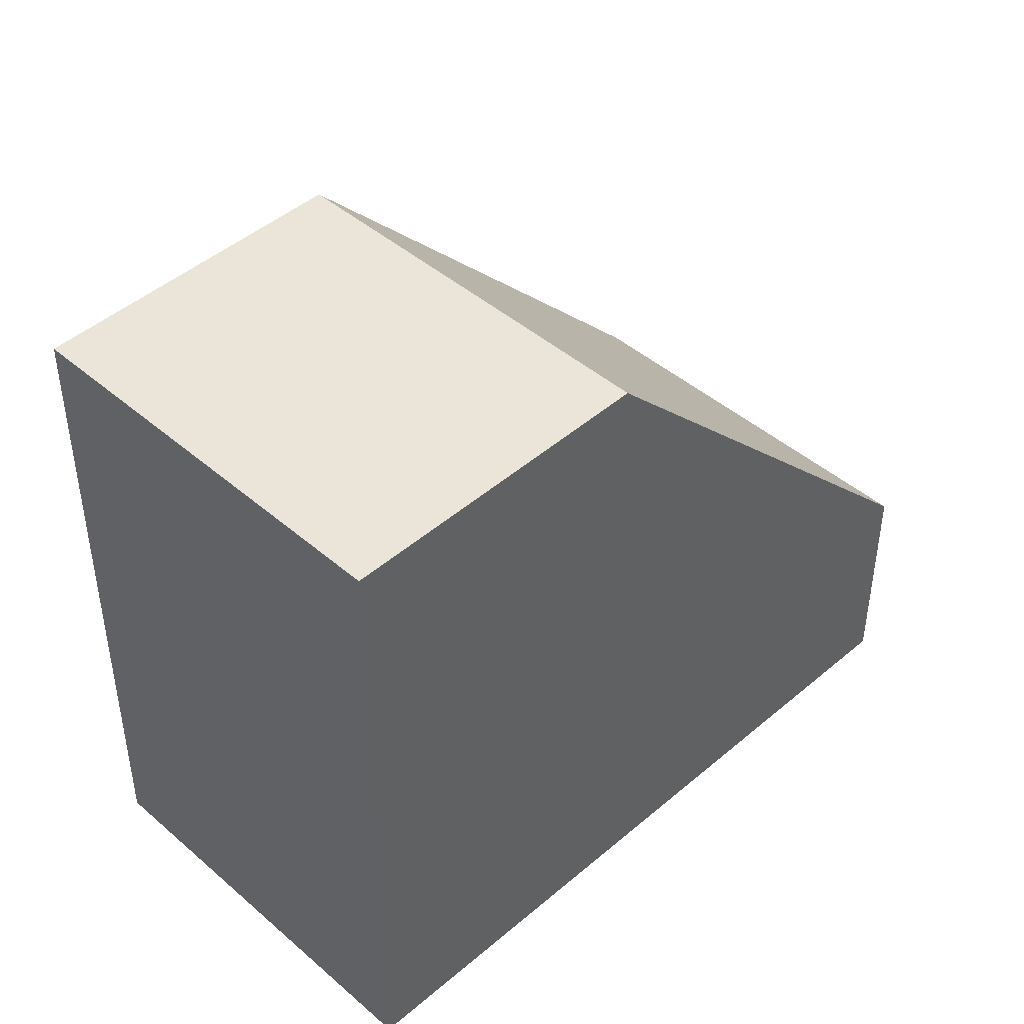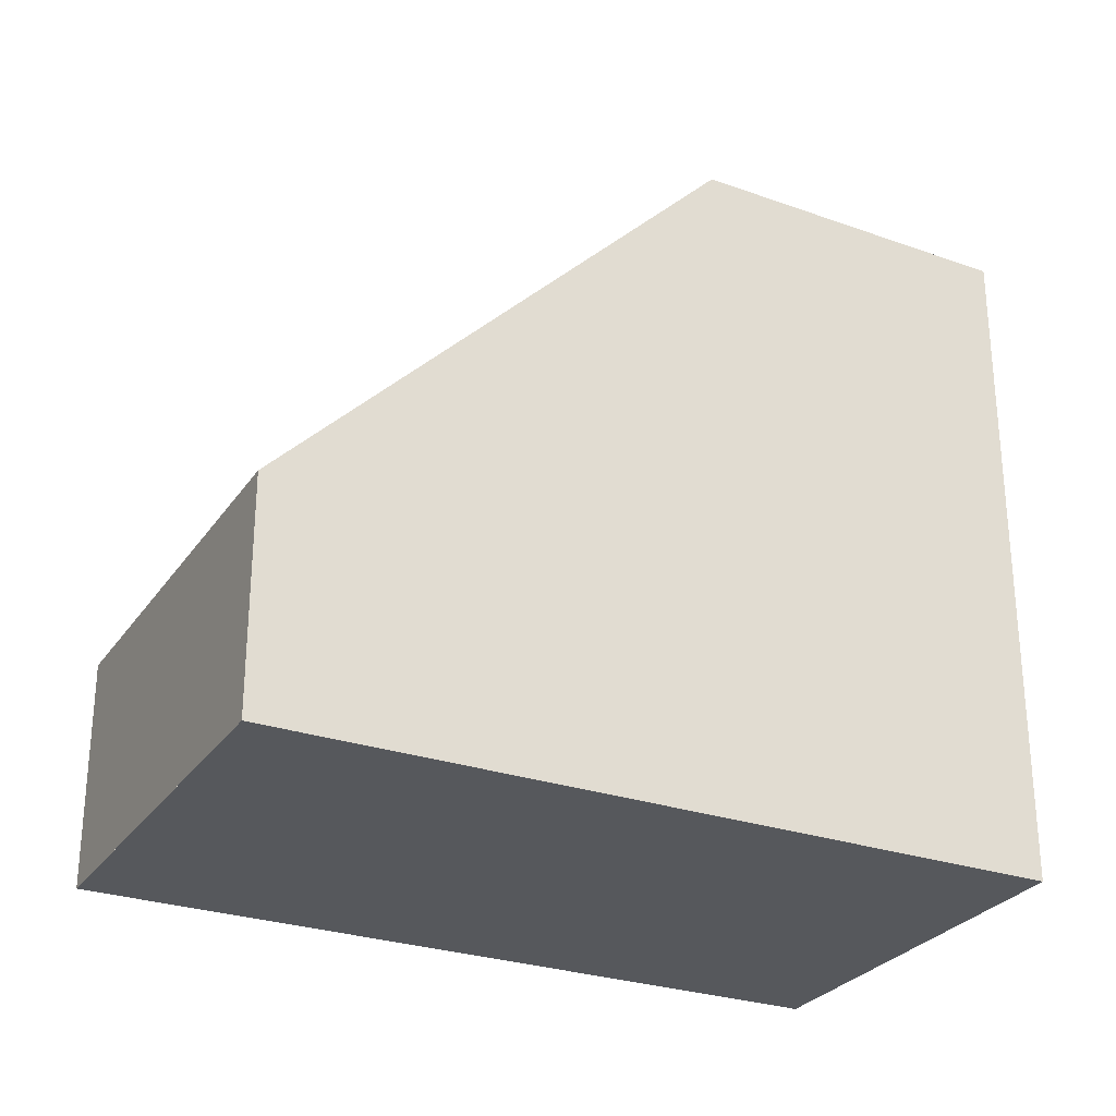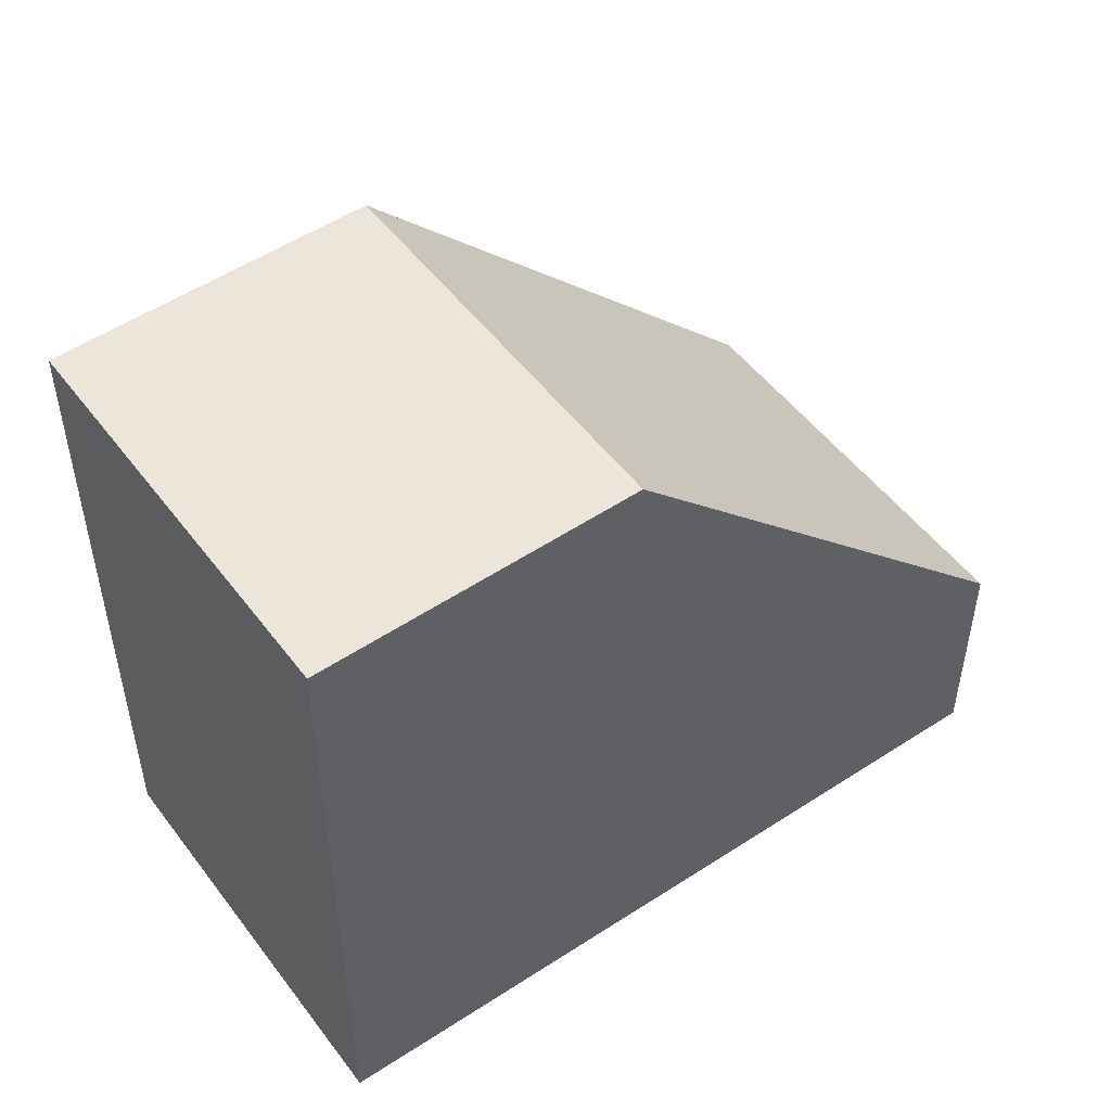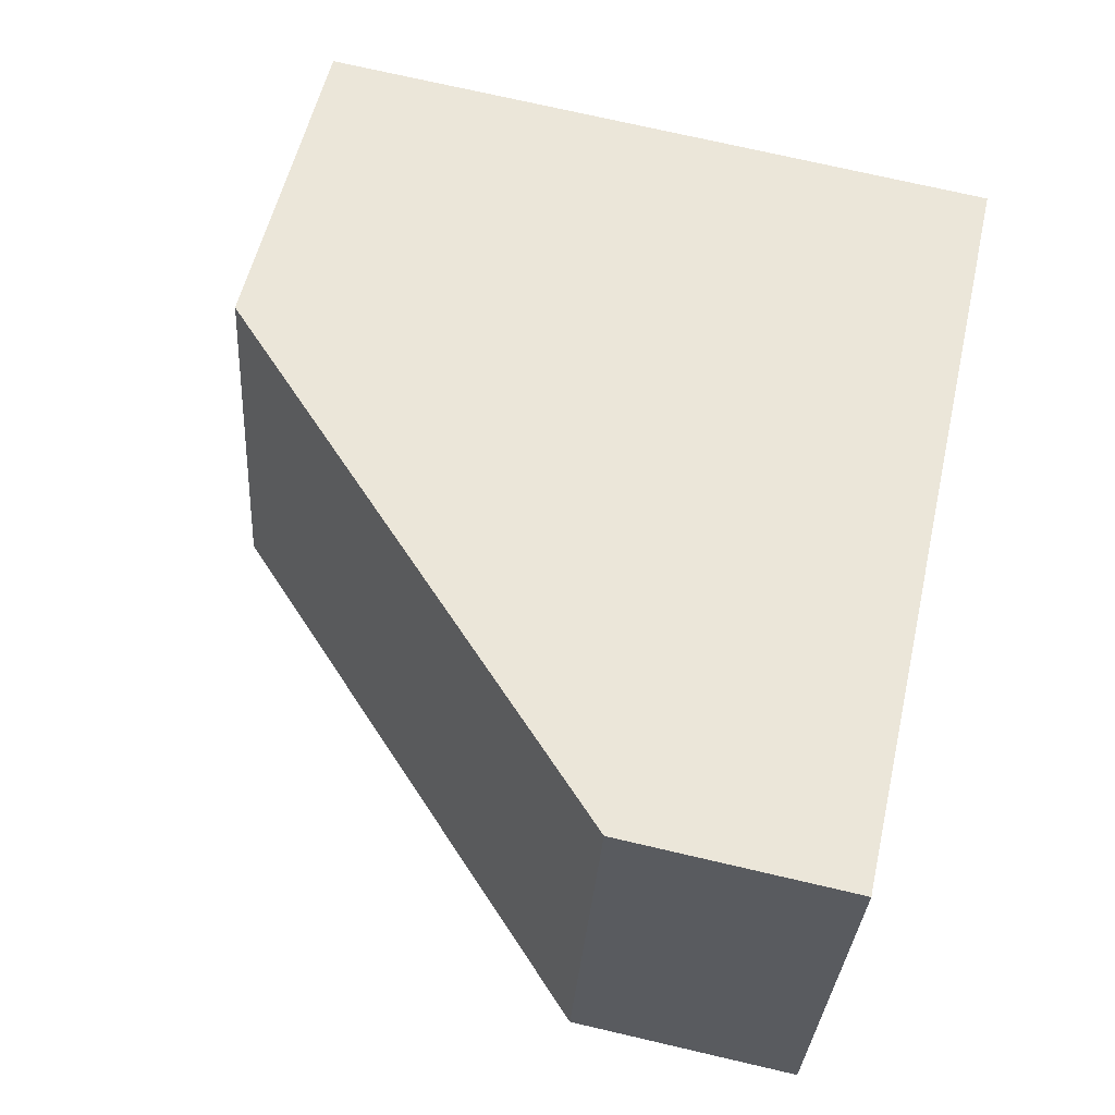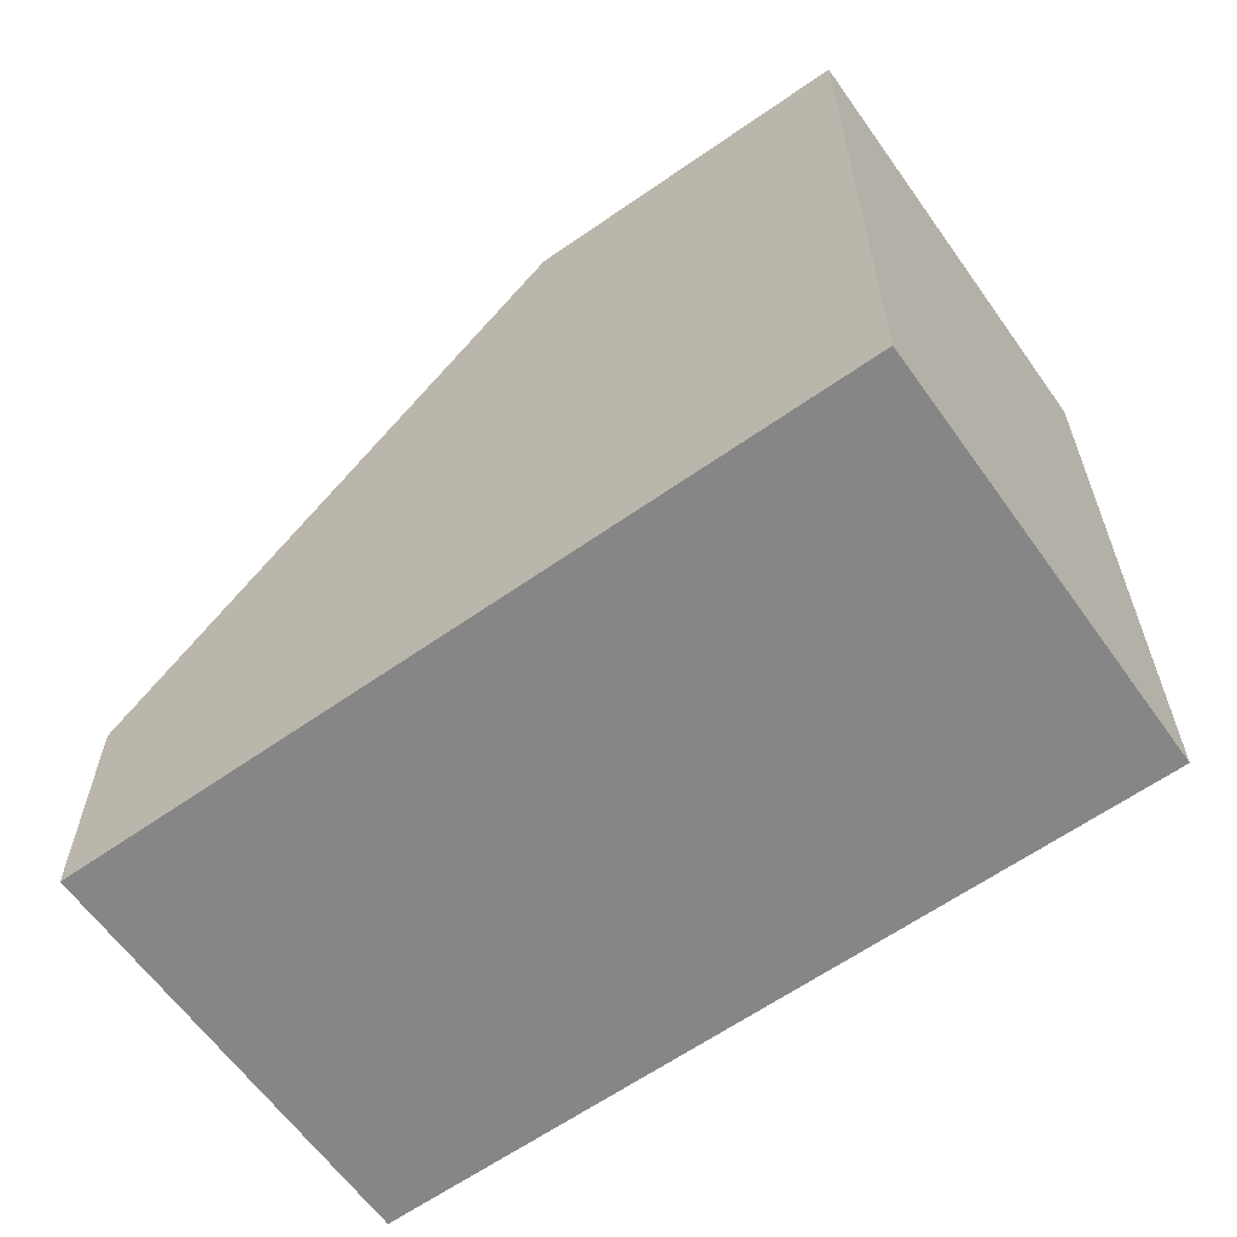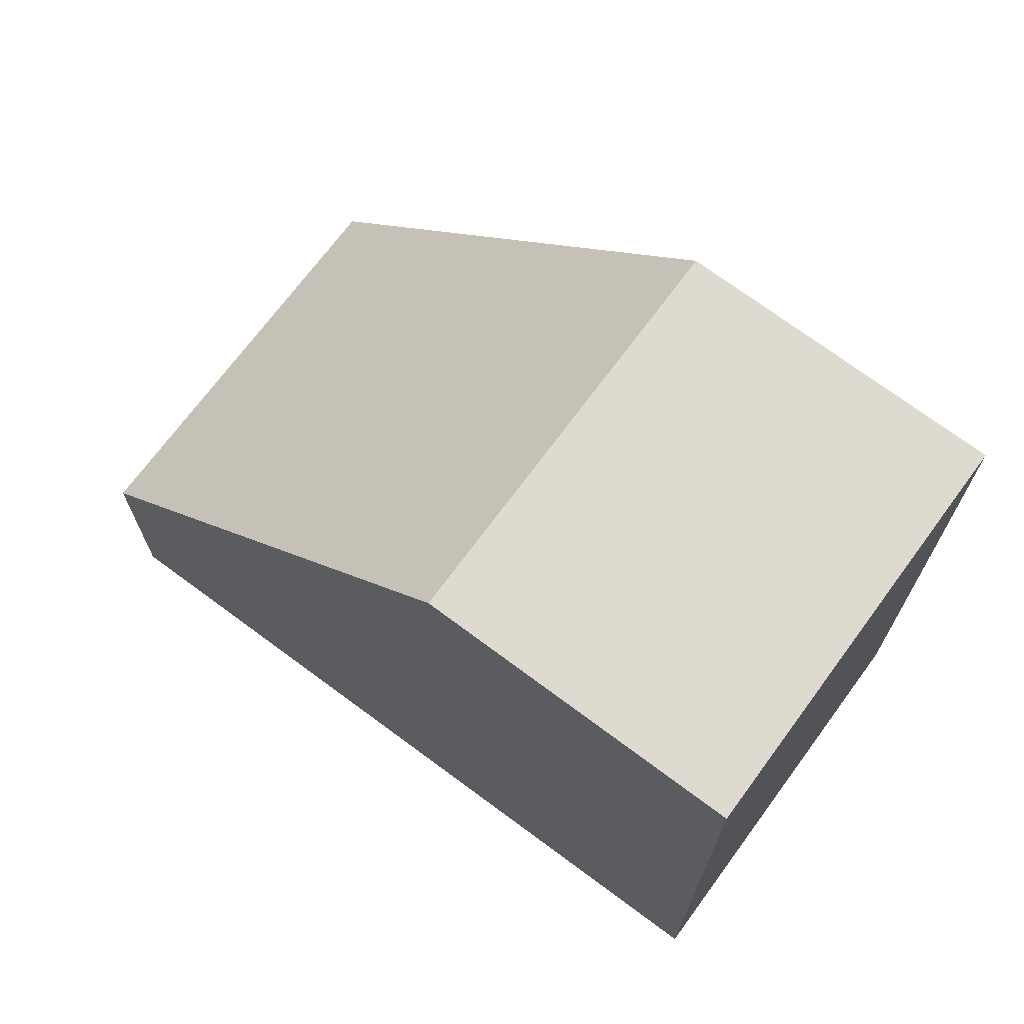
<metadata>
{"format":"obj","ext":"obj","renderer":"f3d","projection":"perspective","resolution":1024,"background":"white","views":[{"elev":44.4,"azim":-28.4,"up":"+Z"},{"elev":-28.1,"azim":169.0,"up":"+Z"},{"elev":50.7,"azim":-19.2,"up":"+Z"},{"elev":74.0,"azim":103.0,"up":"+Y"},{"elev":-62.2,"azim":-128.2,"up":"+Z"},{"elev":70.6,"azim":-127.2,"up":"+Z"}]}
</metadata>
<code>
v -1127 -2693 2.78
v -1126 -2698 2.78
v -1136 -2695 8.223
v -1135 -2700 8.217
v -1131 -2699 8.299
v -1133 -2694 8.305
v -1128 -2698 5.014
v -1130 -2693 5.048
v -1129 -2694 5.048
v -1133 -2694 8.305
v -1127 -2693 2.78
v -1128 -2693 3.424
v -1126 -2698 3.416
v -1128 -2693 3.424
v -1127 -2698 3.417
v -1126 -2698 2.78
v -1128 -2698 5.014
v -1133 -2694 8.305
v -1131 -2699 8.299
v -1136 -2696 8.222
v -1133 -2694 8.305
v -1131 -2699 8.299
v -1135 -2700 8.217
v -1131 -2699 8.299
v -1135 -2700 8.218
v -1136 -2696 8.224
v -1136 -2695 8.224
v -1135 -2700 8.218
v -1132 -2698 8.3
v -1135 -2699 8.219
v -1127 -2697 3.418
v -1126 -2697 2.78
v -1128 -2697 5.022
v -1132 -2698 8.3
v -1135 -2699 8.218
v -1127 -2693 2.78
v -1127 -2693 2.78
v -1127 -2693 0
v -1127 -2693 0
v -1126 -2698 3.416
v -1126 -2698 2.78
v -1126 -2698 0
v -1126 -2698 0
v -1136 -2695 8.224
v -1136 -2695 8.223
v -1136 -2695 0
v -1136 -2695 0
v -1135 -2700 8.217
v -1135 -2700 8.217
v -1135 -2700 0
v -1135 -2700 0
v -1130 -2693 5.048
v -1133 -2694 8.305
v -1133 -2694 0
v -1130 -2693 -8.882e-16
v -1131 -2699 8.299
v -1128 -2698 5.014
v -1128 -2698 0
v -1131 -2699 0
v -1128 -2693 3.424
v -1130 -2693 5.048
v -1130 -2693 -8.882e-16
v -1128 -2693 4.441e-16
v -1126 -2697 2.78
v -1127 -2693 2.78
v -1127 -2693 0
v -1126 -2697 0
v -1128 -2698 5.014
v -1126 -2698 3.416
v -1126 -2698 0
v -1128 -2698 0
v -1127 -2693 2.78
v -1128 -2693 3.424
v -1128 -2693 4.441e-16
v -1127 -2693 0
v -1126 -2698 2.78
v -1126 -2698 2.78
v -1126 -2698 0
v -1126 -2698 0
v -1135 -2700 8.218
v -1131 -2699 8.299
v -1131 -2699 0
v -1135 -2700 0
v -1136 -2695 8.223
v -1136 -2696 8.222
v -1136 -2696 0
v -1136 -2695 0
v -1135 -2699 8.218
v -1135 -2700 8.217
v -1135 -2700 0
v -1135 -2699 0
v -1133 -2694 8.305
v -1136 -2695 8.224
v -1136 -2695 0
v -1133 -2694 0
v -1135 -2700 8.217
v -1135 -2700 8.218
v -1135 -2700 0
v -1135 -2700 0
v -1126 -2698 2.78
v -1126 -2697 2.78
v -1126 -2697 0
v -1126 -2698 0
v -1136 -2696 8.222
v -1135 -2699 8.218
v -1135 -2699 0
v -1136 -2696 0
v -1136 -2695 0
v -1127 -2693 0
v -1126 -2698 0
v -1135 -2700 0
f 12 9 8 14
f 30 26 21 29
f 10 6 8 9
f 17 7 5 24
f 15 13 7 17
f 16 2 13 15
f 14 1 11 12
f 32 16 15 31
f 31 15 17 33
f 27 18 21 26
f 25 22 19 28
f 33 17 24 34
f 35 20 26 30
f 26 20 3 27
f 28 4 23 25
f 29 22 25 30
f 31 12 11 32
f 33 9 12 31
f 34 10 9 33
f 30 25 23 35
f 37 38 39 36
f 41 42 43 40
f 45 46 47 44
f 49 50 51 48
f 53 54 55 52
f 57 58 59 56
f 61 62 63 60
f 65 66 67 64
f 69 70 71 68
f 73 74 75 72
f 77 78 79 76
f 81 82 83 80
f 85 86 87 84
f 89 90 91 88
f 93 94 95 92
f 97 98 99 96
f 101 102 103 100
f 105 106 107 104
f 109 110 111 108

</code>
